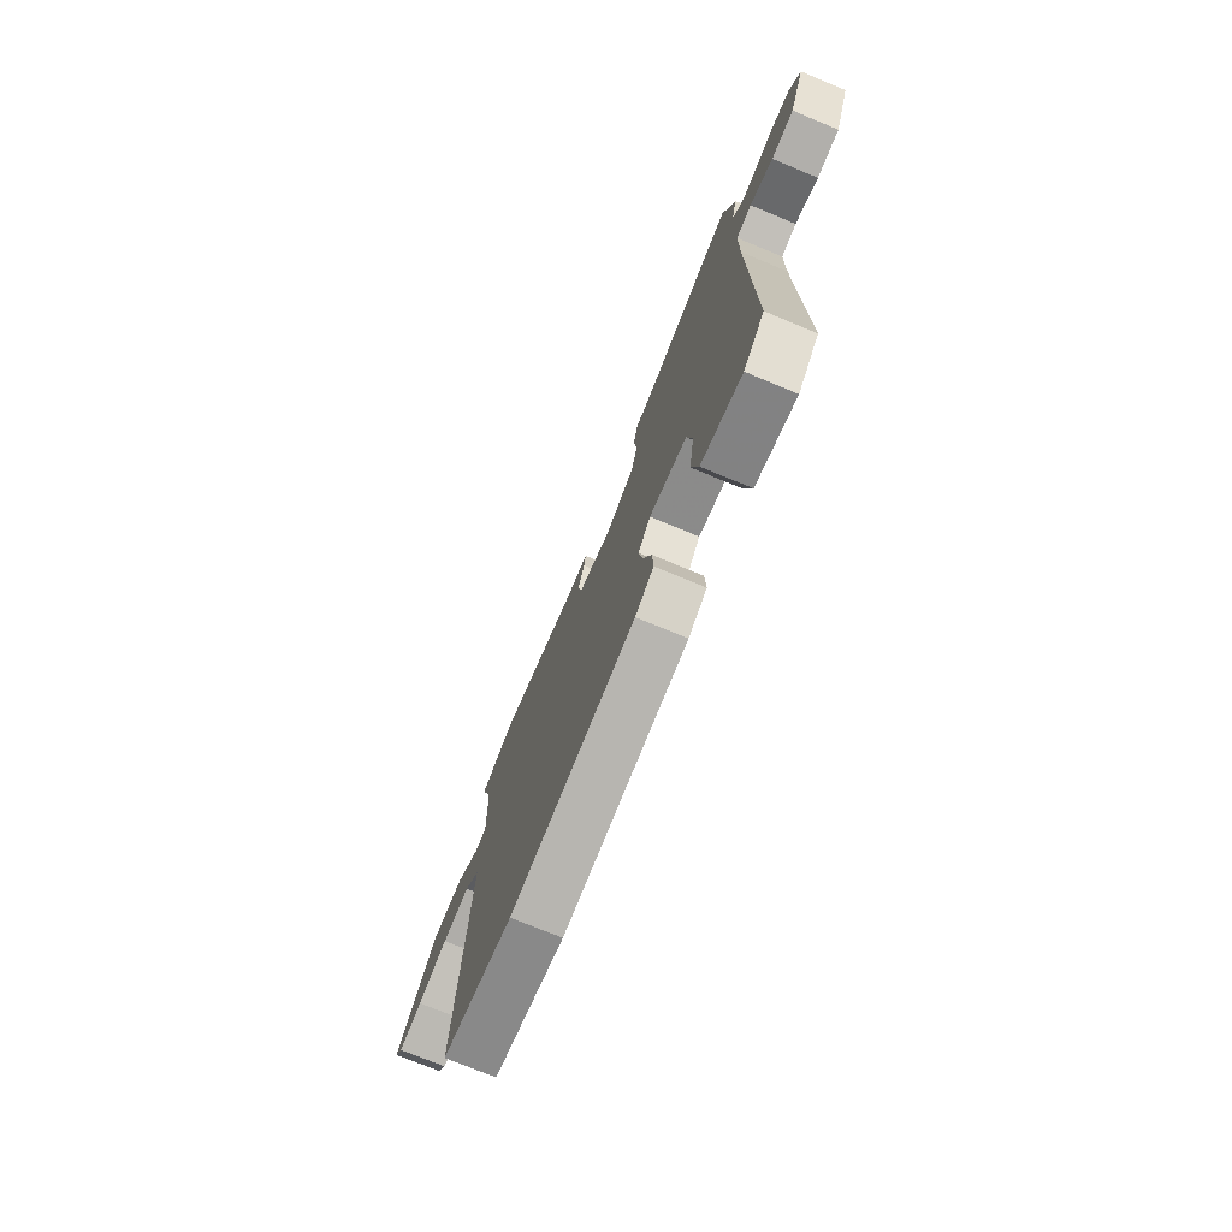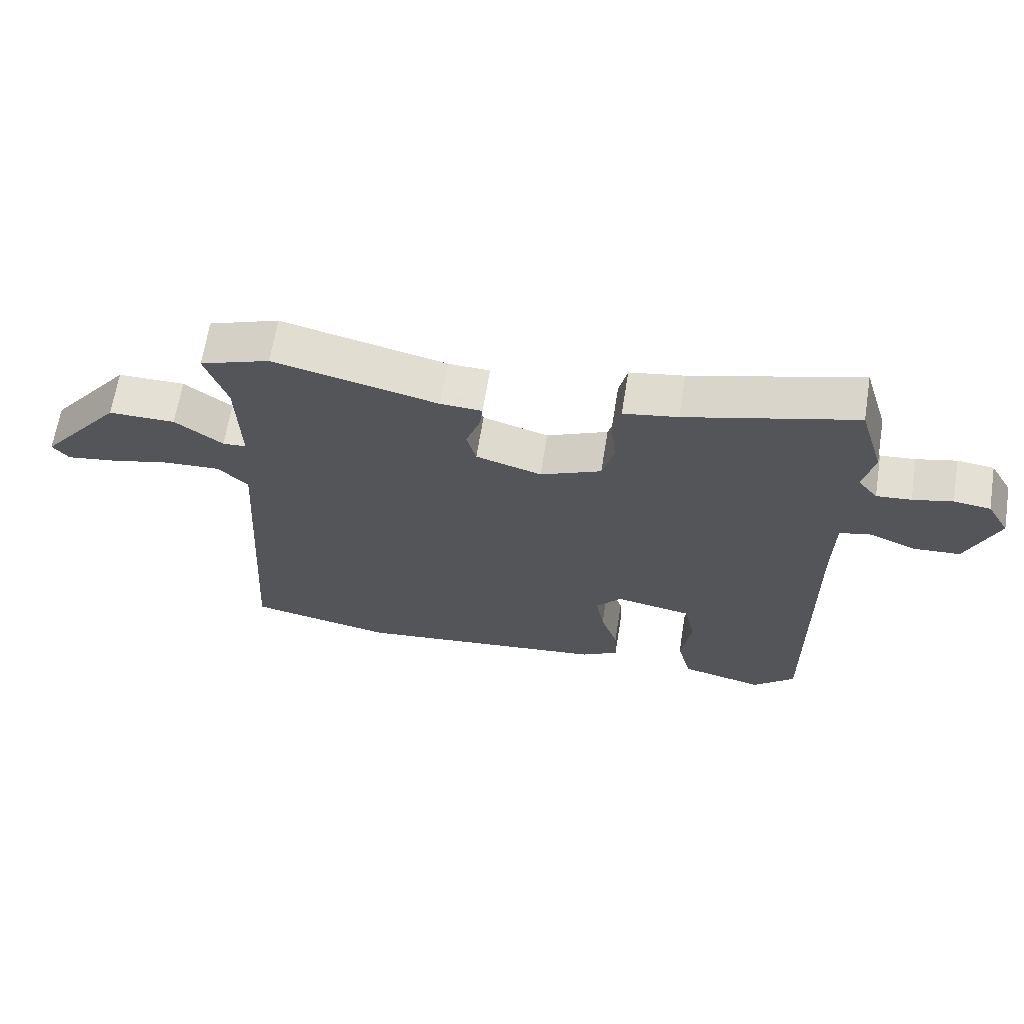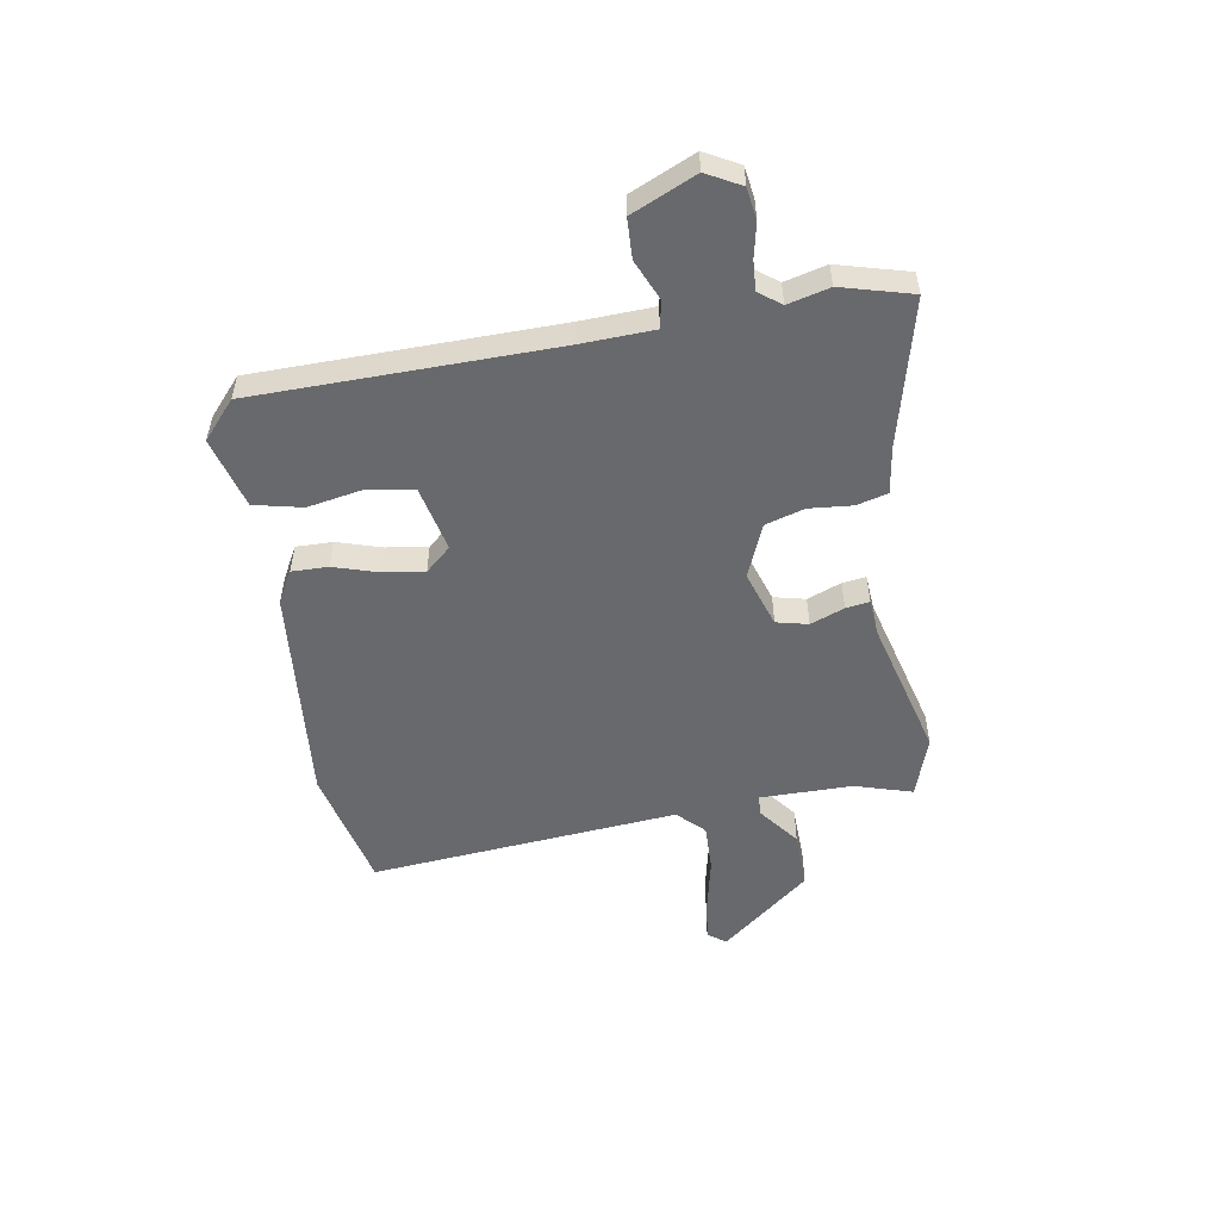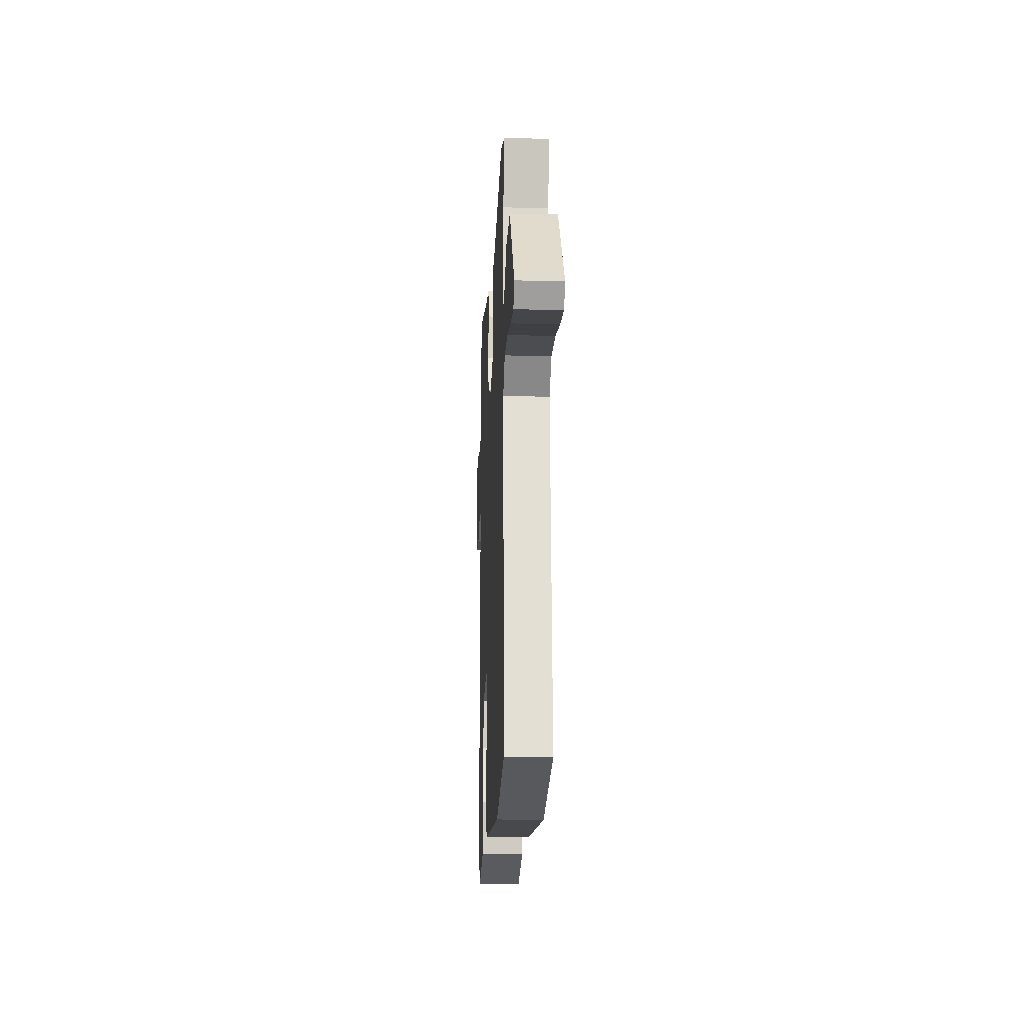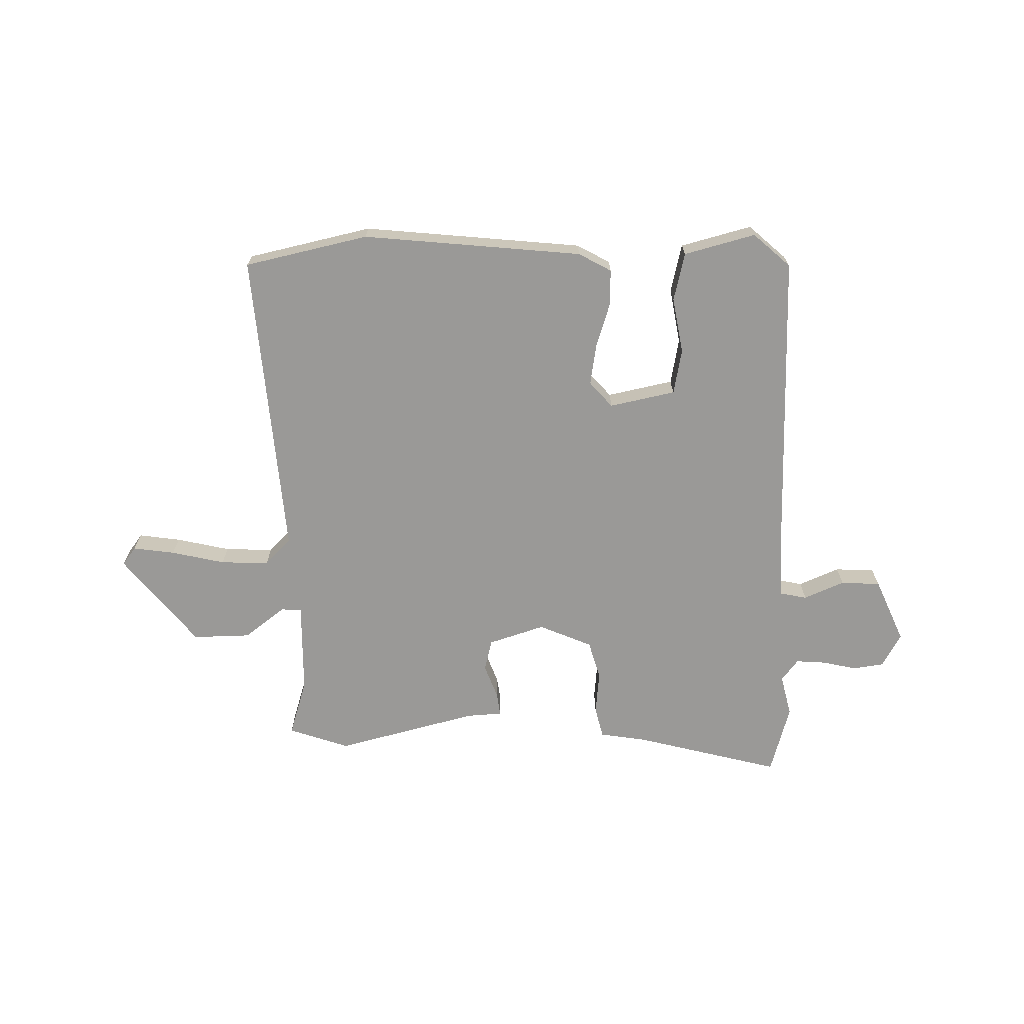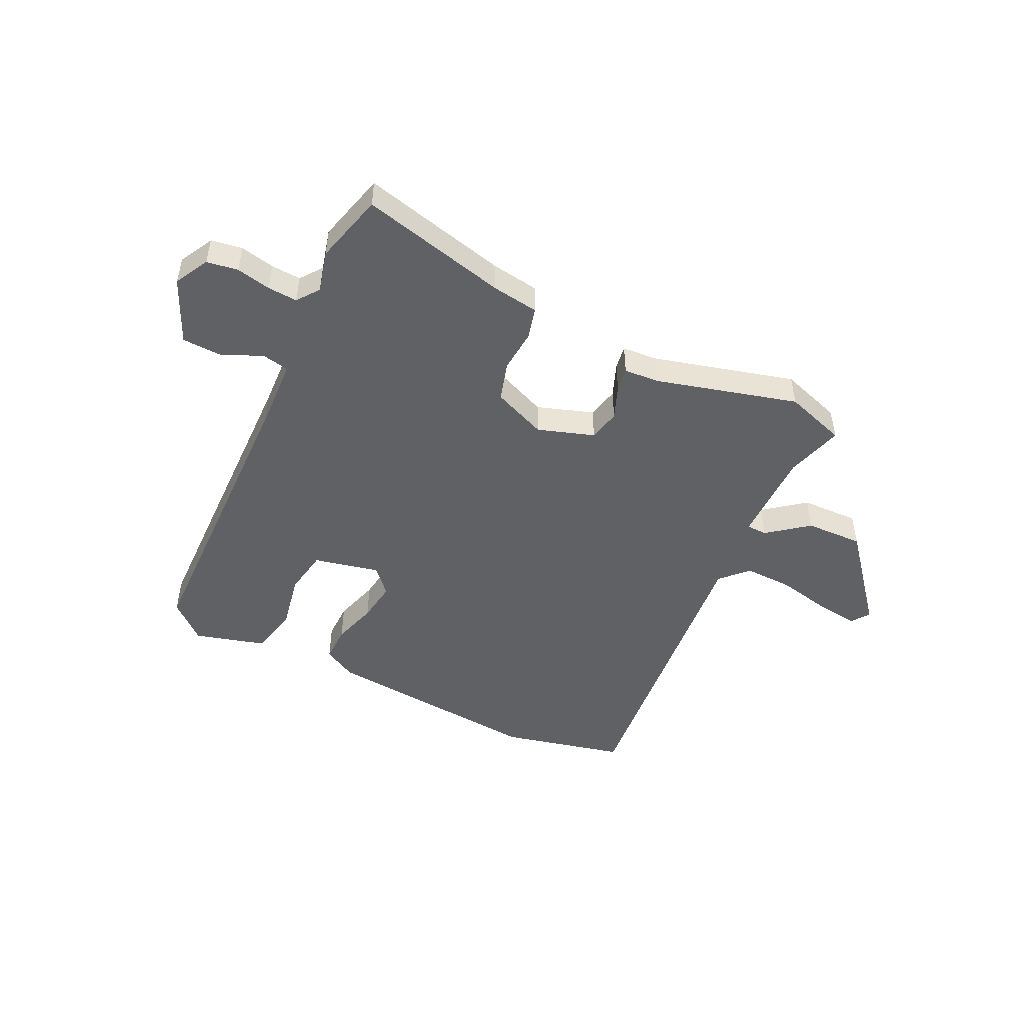
<metadata>
{"format":"obj","ext":"obj","renderer":"f3d","projection":"perspective","resolution":1024,"background":"white","views":[{"elev":-74.3,"azim":-112.5,"up":"+Z"},{"elev":65.5,"azim":-170.9,"up":"+Z"},{"elev":-52.8,"azim":-79.0,"up":"+Y"},{"elev":-18.8,"azim":87.2,"up":"+Z"},{"elev":-69.0,"azim":-178.0,"up":"+Y"},{"elev":-48.8,"azim":-23.9,"up":"+Y"}]}
</metadata>
<code>
v -0.505 0.07 0.484
v -0.467 0.07 0.611
v -0.203 0.07 0.538
v -0.118 0.07 0.523
v -0.105 0.07 0.466
v -0.114 0.07 0.388
v -0.095 0.07 0.317
v 0.001 0.07 0.274
v 0.104 0.07 0.305
v 0.119 0.07 0.362
v 0.097 0.07 0.424
v 0.092 0.07 0.467
v 0.157 0.07 0.47
v 0.415 0.07 0.531
v 0.525 0.07 0.491
v 0.491 0.07 0.388
v 0.486 0.07 0.219
v 0.523 0.07 0.217
v 0.598 0.07 0.272
v 0.703 0.07 0.272
v 0.832 0.07 0.106
v 0.807 0.07 0.074
v 0.731 0.07 0.086
v 0.634 0.07 0.11
v 0.546 0.07 0.115
v 0.498 0.07 0.069
v 0.533 0.07 -0.493
v 0.307 0.07 -0.539
v -0.092 0.07 -0.492
v -0.151 0.07 -0.458
v -0.148 0.07 -0.392
v -0.121 0.07 -0.312
v -0.108 0.07 -0.238
v -0.148 0.07 -0.191
v -0.268 0.07 -0.214
v -0.285 0.07 -0.296
v -0.269 0.07 -0.398
v -0.291 0.07 -0.485
v -0.421 0.07 -0.517
v -0.487 0.07 -0.456
v -0.481 0.07 0.086
v -0.483 0.07 0.217
v -0.532 0.07 0.228
v -0.606 0.07 0.198
v -0.678 0.07 0.203
v -0.727 0.07 0.321
v -0.692 0.07 0.382
v -0.635 0.07 0.389
v -0.573 0.07 0.374
v -0.519 0.07 0.369
v -0.488 0.07 0.408
v -0.505 0 0.484
v -0.467 0 0.611
v -0.203 0 0.538
v -0.118 0 0.523
v -0.105 0 0.466
v -0.114 0 0.388
v -0.095 0 0.317
v 0.001 0 0.274
v 0.104 0 0.305
v 0.119 0 0.362
v 0.097 0 0.424
v 0.092 0 0.467
v 0.157 0 0.47
v 0.415 0 0.531
v 0.525 0 0.491
v 0.491 0 0.388
v 0.486 0 0.219
v 0.523 0 0.217
v 0.598 0 0.272
v 0.703 0 0.272
v 0.832 0 0.106
v 0.807 0 0.074
v 0.731 0 0.086
v 0.634 0 0.11
v 0.546 0 0.115
v 0.498 0 0.069
v 0.533 0 -0.493
v 0.307 0 -0.539
v -0.092 0 -0.492
v -0.151 0 -0.458
v -0.148 0 -0.392
v -0.121 0 -0.312
v -0.108 0 -0.238
v -0.148 0 -0.191
v -0.268 0 -0.214
v -0.285 0 -0.296
v -0.269 0 -0.398
v -0.291 0 -0.485
v -0.421 0 -0.517
v -0.487 0 -0.456
v -0.481 0 0.086
v -0.483 0 0.217
v -0.532 0 0.228
v -0.606 0 0.198
v -0.678 0 0.203
v -0.727 0 0.321
v -0.692 0 0.382
v -0.635 0 0.389
v -0.573 0 0.374
v -0.519 0 0.369
v -0.488 0 0.408
f 47 48 49
f 46 47 49
f 45 46 49
f 44 45 49
f 43 44 49
f 42 43 49 50
f 39 40 41
f 38 39 41
f 37 38 41
f 36 37 41
f 35 36 41 42
f 42 50 51
f 35 42 51
f 34 35 51
f 30 31 32
f 29 30 32
f 28 29 32
f 27 28 32
f 26 27 32
f 25 26 32 33
f 22 23 24
f 21 22 24
f 20 21 24
f 19 20 24
f 18 19 24
f 17 18 24 25
f 13 14 15 16
f 13 16 17
f 12 13 17
f 11 12 17
f 10 11 17
f 9 10 17 25
f 3 4 5 6
f 3 6 7
f 2 3 7
f 1 2 7
f 51 1 7 8
f 25 33 34
f 9 25 34
f 8 9 34
f 8 34 51
f 100 99 98
f 100 98 97
f 100 97 96
f 100 96 95
f 100 95 94
f 101 100 94 93
f 92 91 90
f 92 90 89
f 92 89 88
f 92 88 87
f 93 92 87 86
f 102 101 93
f 102 93 86
f 102 86 85
f 83 82 81
f 83 81 80
f 83 80 79
f 83 79 78
f 83 78 77
f 84 83 77 76
f 75 74 73
f 75 73 72
f 75 72 71
f 75 71 70
f 75 70 69
f 76 75 69 68
f 67 66 65 64
f 68 67 64
f 68 64 63
f 68 63 62
f 68 62 61
f 76 68 61 60
f 57 56 55 54
f 58 57 54
f 58 54 53
f 58 53 52
f 59 58 52 102
f 85 84 76
f 85 76 60
f 85 60 59
f 102 85 59
f 1 52 53 2
f 2 53 54 3
f 3 54 55 4
f 4 55 56 5
f 5 56 57 6
f 6 57 58 7
f 7 58 59 8
f 8 59 60 9
f 9 60 61 10
f 10 61 62 11
f 11 62 63 12
f 12 63 64 13
f 13 64 65 14
f 14 65 66 15
f 15 66 67 16
f 16 67 68 17
f 17 68 69 18
f 18 69 70 19
f 19 70 71 20
f 20 71 72 21
f 21 72 73 22
f 22 73 74 23
f 23 74 75 24
f 24 75 76 25
f 25 76 77 26
f 26 77 78 27
f 27 78 79 28
f 28 79 80 29
f 29 80 81 30
f 30 81 82 31
f 31 82 83 32
f 32 83 84 33
f 33 84 85 34
f 34 85 86 35
f 35 86 87 36
f 36 87 88 37
f 37 88 89 38
f 38 89 90 39
f 39 90 91 40
f 40 91 92 41
f 41 92 93 42
f 42 93 94 43
f 43 94 95 44
f 44 95 96 45
f 45 96 97 46
f 46 97 98 47
f 47 98 99 48
f 48 99 100 49
f 49 100 101 50
f 50 101 102 51
f 51 102 52 1

</code>
